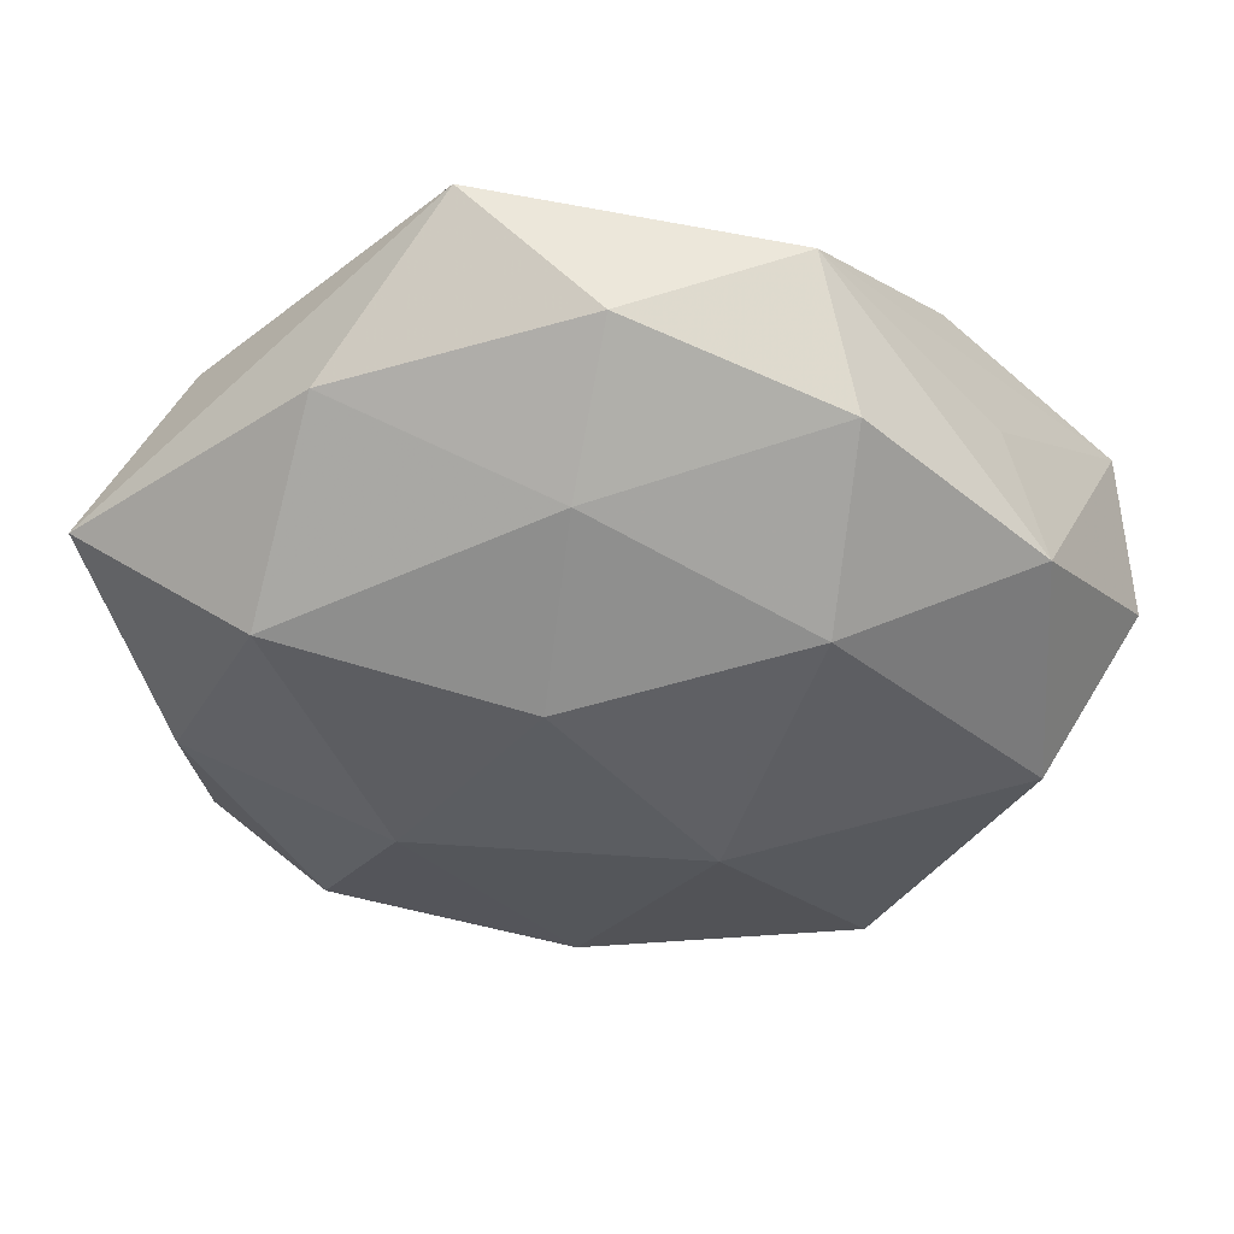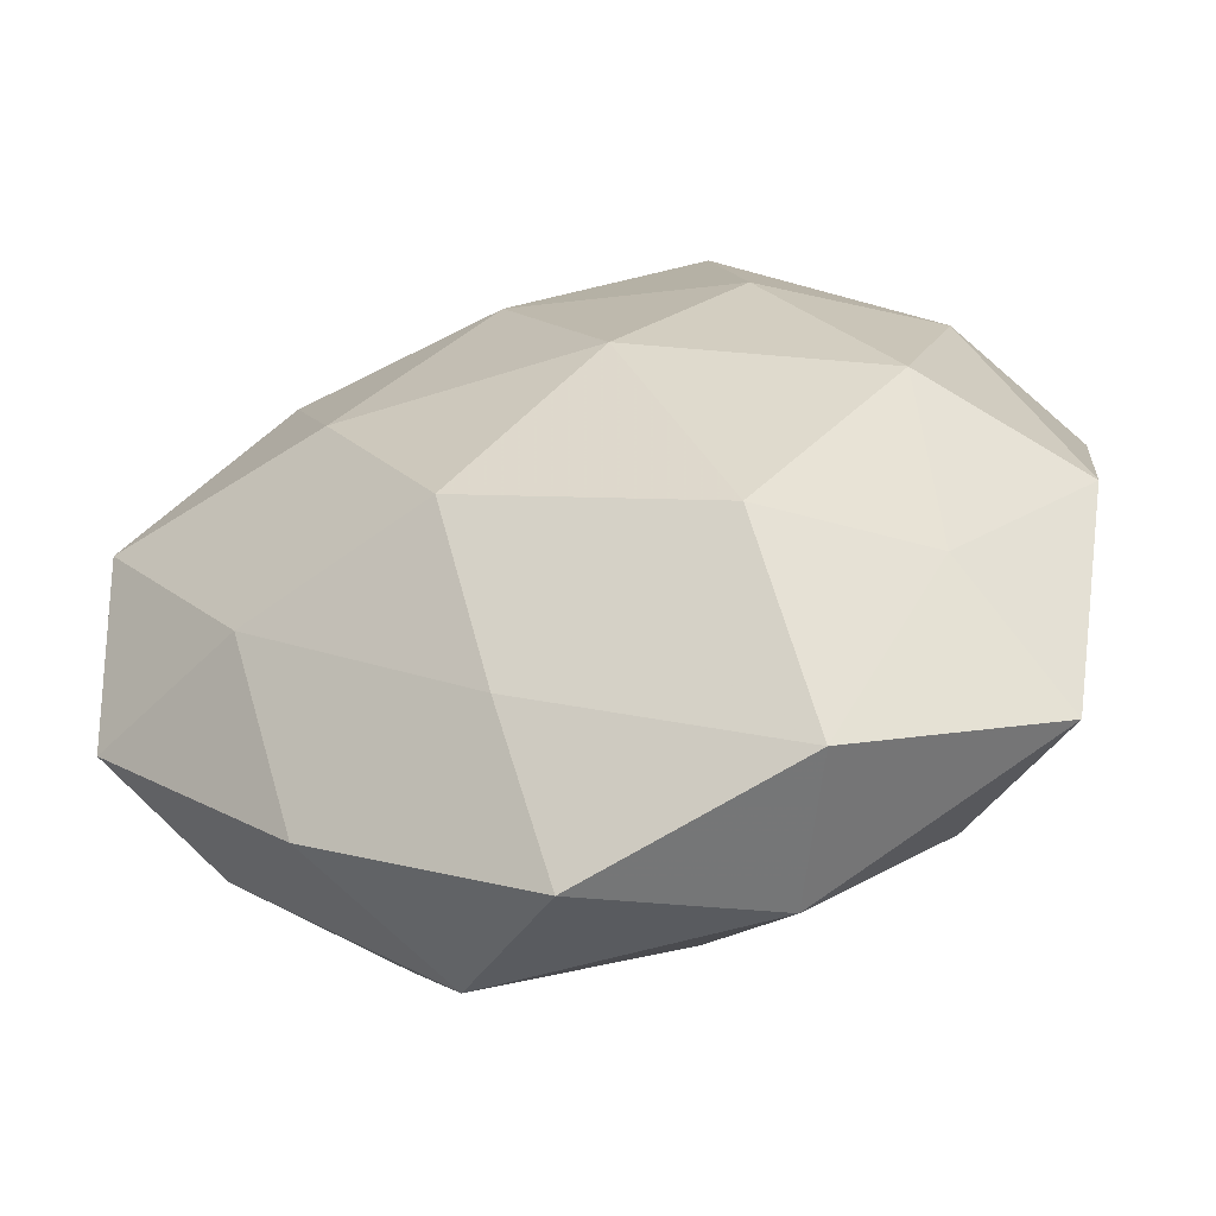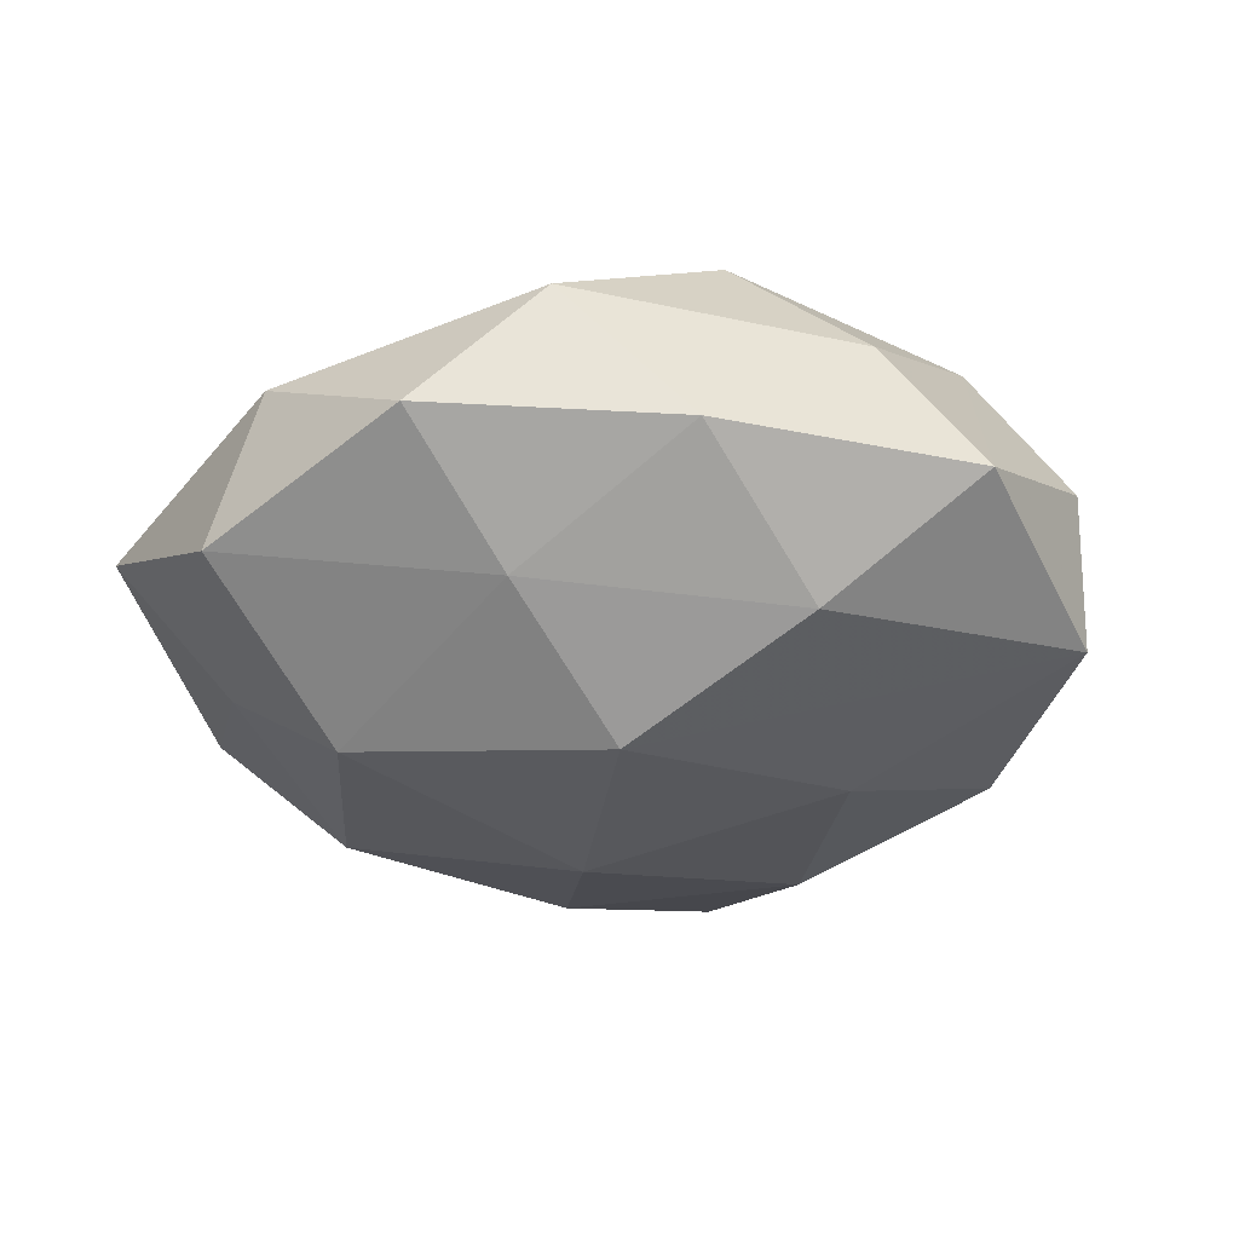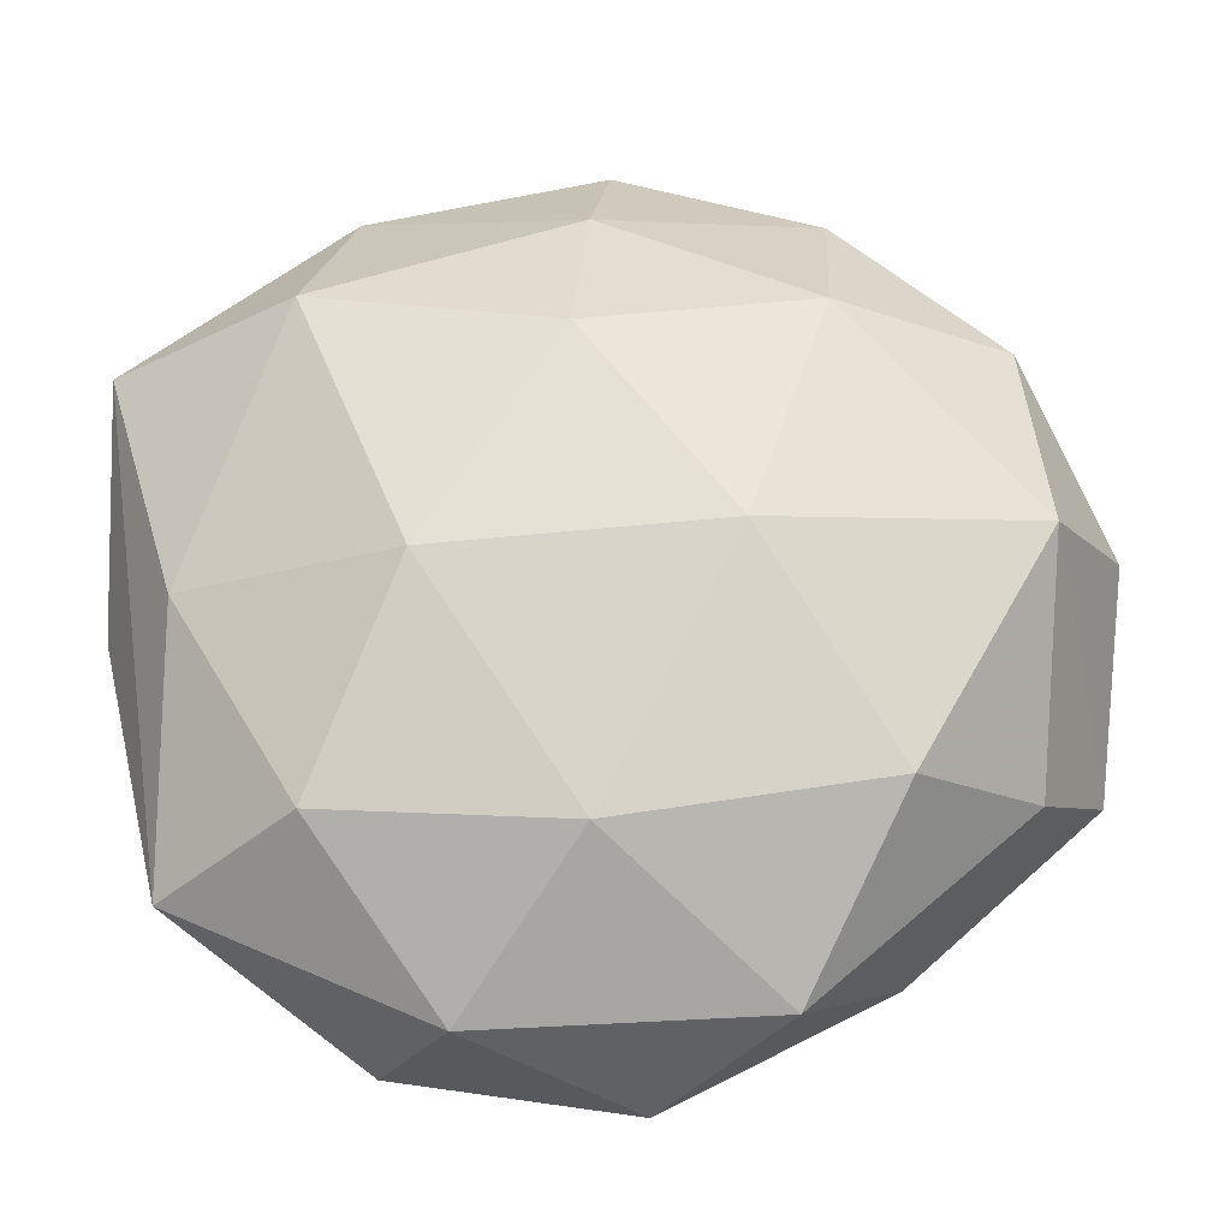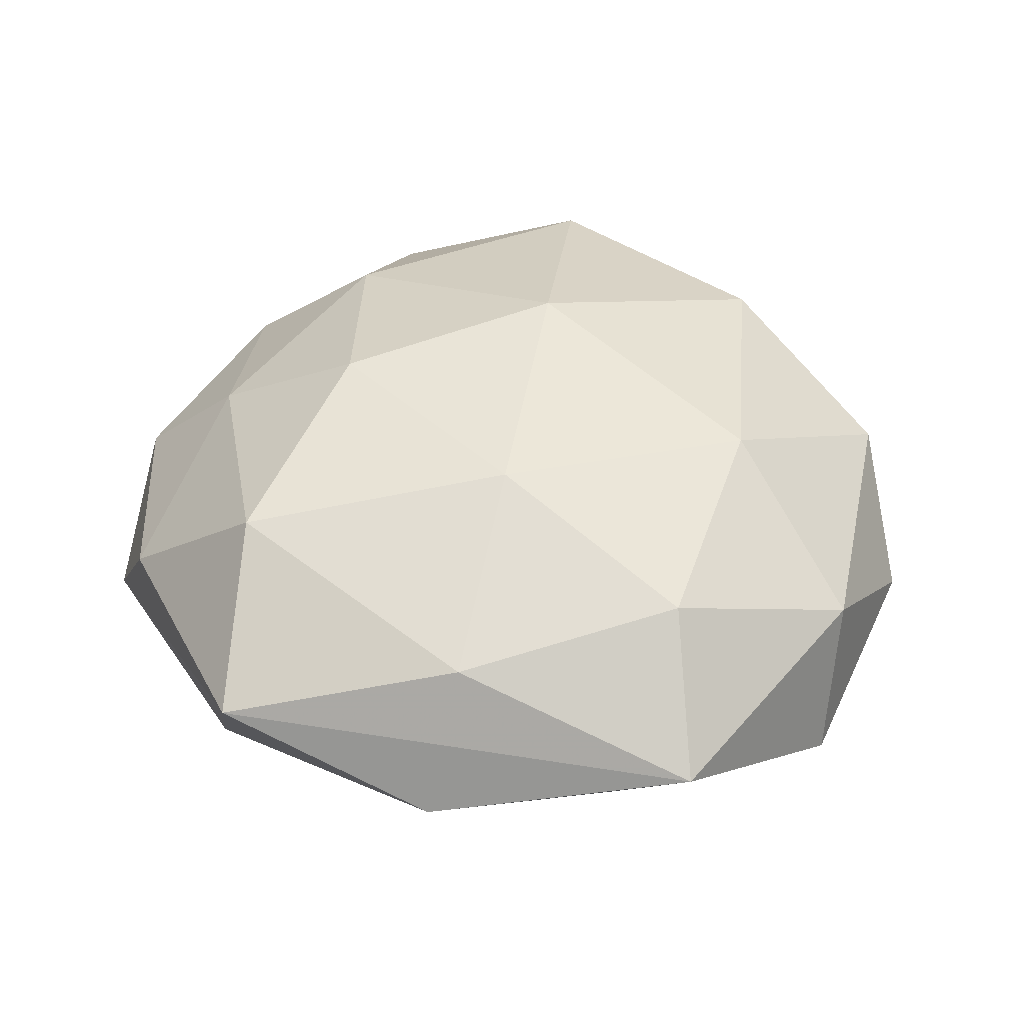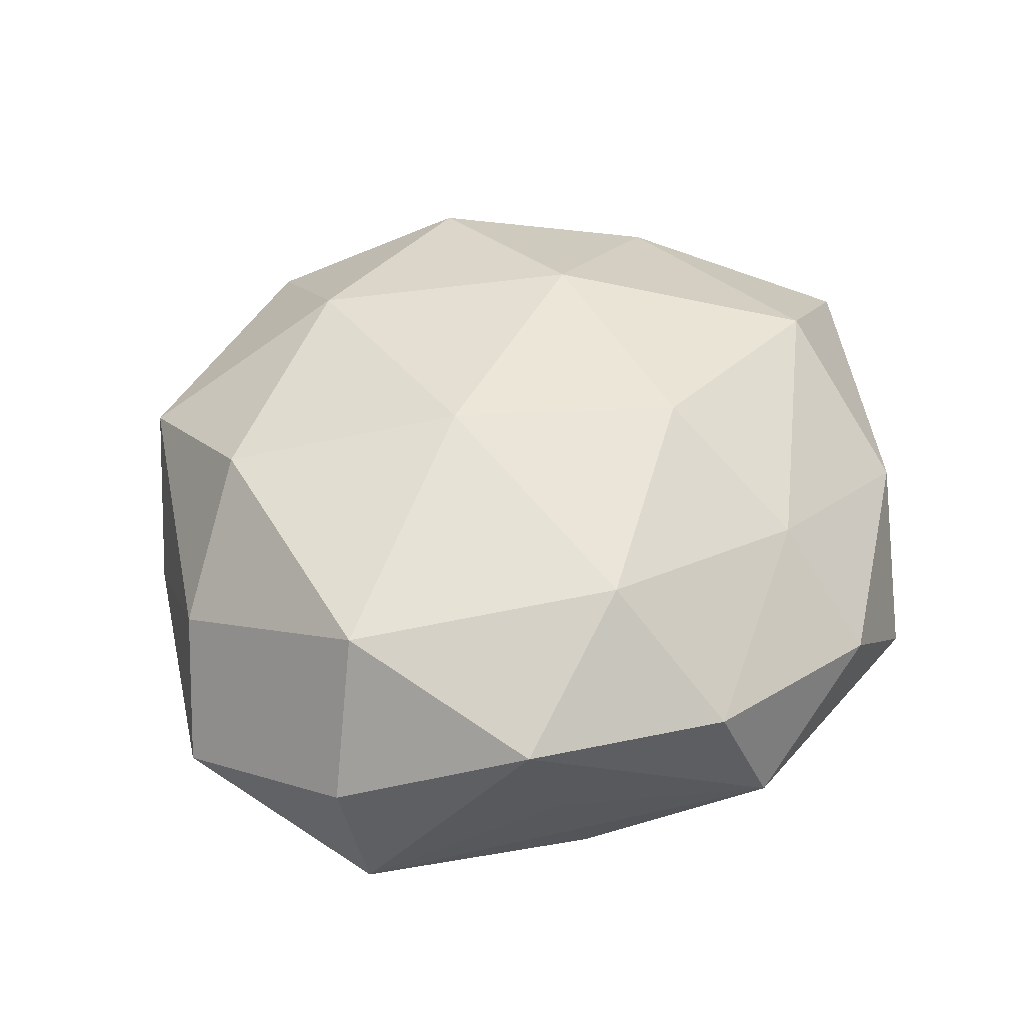
<metadata>
{"format":"obj","ext":"obj","renderer":"f3d","projection":"perspective","resolution":1024,"background":"white","views":[{"elev":54.4,"azim":0.7,"up":"+Y"},{"elev":-56.9,"azim":-165.4,"up":"+Y"},{"elev":-31.6,"azim":28.3,"up":"+Z"},{"elev":-25.1,"azim":-4.6,"up":"+Y"},{"elev":39.6,"azim":-75.3,"up":"+Z"},{"elev":49.7,"azim":120.3,"up":"+Z"}]}
</metadata>
<code>
v 0.003195 -0.04298 -0.003454
v -0.03685 -0.004538 0.01038
v -0.02565 -0.02383 0.01339
v 0.005486 0.02618 -0.01715
v -0.04285 -0.002853 -0.003588
v 0.04213 0.00706 -0.01163
v -0.0371 -0.02796 0.001593
v 0.01827 0.0351 0.006975
v -0.00311 0.0313 0.01268
v -0.01781 -0.00421 0.02012
v -0.04321 0.01781 0.005342
v 0.03037 0.02307 -0.001628
v 0.01653 0.0214 0.0177
v -0.02987 -0.01841 -0.009835
v -0.005925 0.004025 -0.02276
v 0.03373 0.02137 0.00977
v 0.04258 -0.01451 -0.005424
v 0.01514 0.03923 -0.006029
v -0.02764 0.02006 0.01663
v -0.0052 0.01618 0.02127
v 0.02191 -0.02128 0.01816
v 0.03481 0.001611 0.01708
v 0.02434 -0.03139 -0.004766
v -0.02961 0.0005496 -0.01617
v -0.003244 -0.02574 0.0178
v -0.01332 -0.03904 0.005844
v 0.005731 -0.02985 -0.01345
v 0.02709 -0.01593 -0.01531
v 0.008079 -0.01489 -0.02293
v 0.04341 0.004796 0.002962
v 0.02623 0.02415 -0.01288
v -0.0005356 0.04202 0.002751
v 0.01973 0.006159 -0.01995
v -0.01576 -0.02162 -0.02024
v 0.008688 -0.002007 0.02303
v -0.01231 0.04255 -0.009179
v -0.03358 0.02216 -0.007366
v 0.03461 -0.01914 0.006582
v -0.01721 0.02103 -0.01669
v 0.01394 -0.03768 0.00811
v -0.01868 -0.03885 -0.008697
v -0.02277 0.03485 0.004475
f 35 13 20
f 11 36 37
f 15 24 39
f 24 37 39
f 39 37 36
f 34 24 15
f 3 7 26
f 41 1 26
f 26 7 41
f 15 39 4
f 4 39 36
f 5 7 11
f 11 37 5
f 5 37 24
f 22 35 21
f 13 35 22
f 2 19 11
f 11 7 2
f 2 7 3
f 21 35 25
f 3 26 25
f 10 2 3
f 19 2 10
f 3 25 10
f 10 25 35
f 20 19 10
f 10 35 20
f 15 4 33
f 1 23 40
f 40 26 1
f 21 25 40
f 40 25 26
f 7 5 14
f 41 7 14
f 14 34 41
f 24 34 14
f 14 5 24
f 18 12 6
f 18 4 36
f 18 32 8
f 36 32 18
f 8 13 16
f 13 22 16
f 16 18 8
f 12 18 16
f 6 12 16
f 42 32 36
f 42 36 11
f 11 19 42
f 9 19 20
f 20 13 9
f 9 42 19
f 32 42 9
f 9 13 8
f 8 32 9
f 6 33 31
f 31 33 4
f 31 18 6
f 4 18 31
f 29 34 15
f 15 33 29
f 29 33 6
f 38 22 21
f 38 17 22
f 21 40 38
f 38 40 23
f 23 17 38
f 30 17 6
f 22 17 30
f 6 16 30
f 30 16 22
f 27 23 1
f 27 1 41
f 41 34 27
f 34 29 27
f 28 17 23
f 23 27 28
f 28 27 29
f 6 17 28
f 28 29 6

</code>
